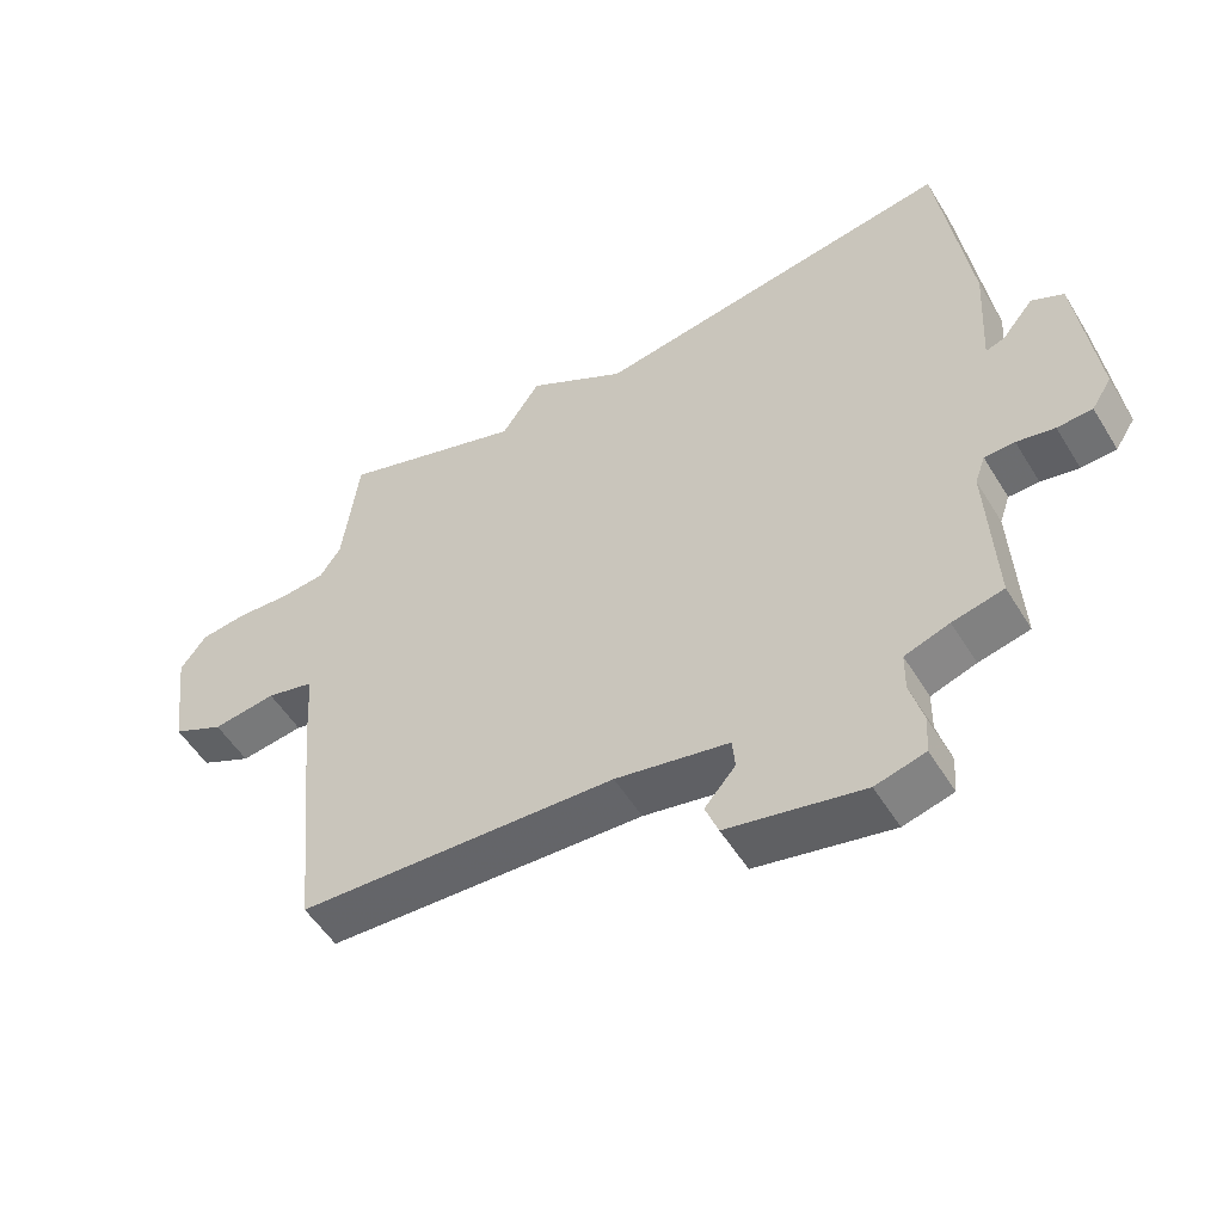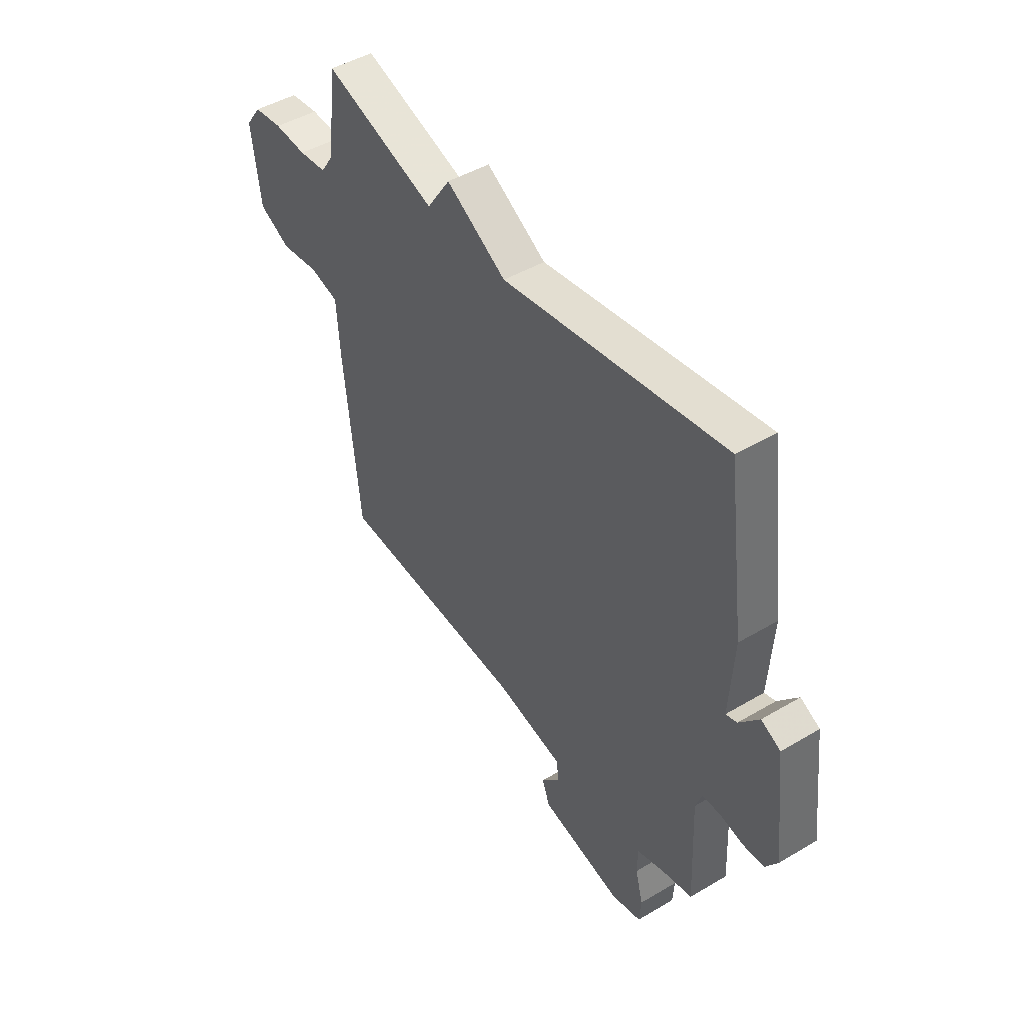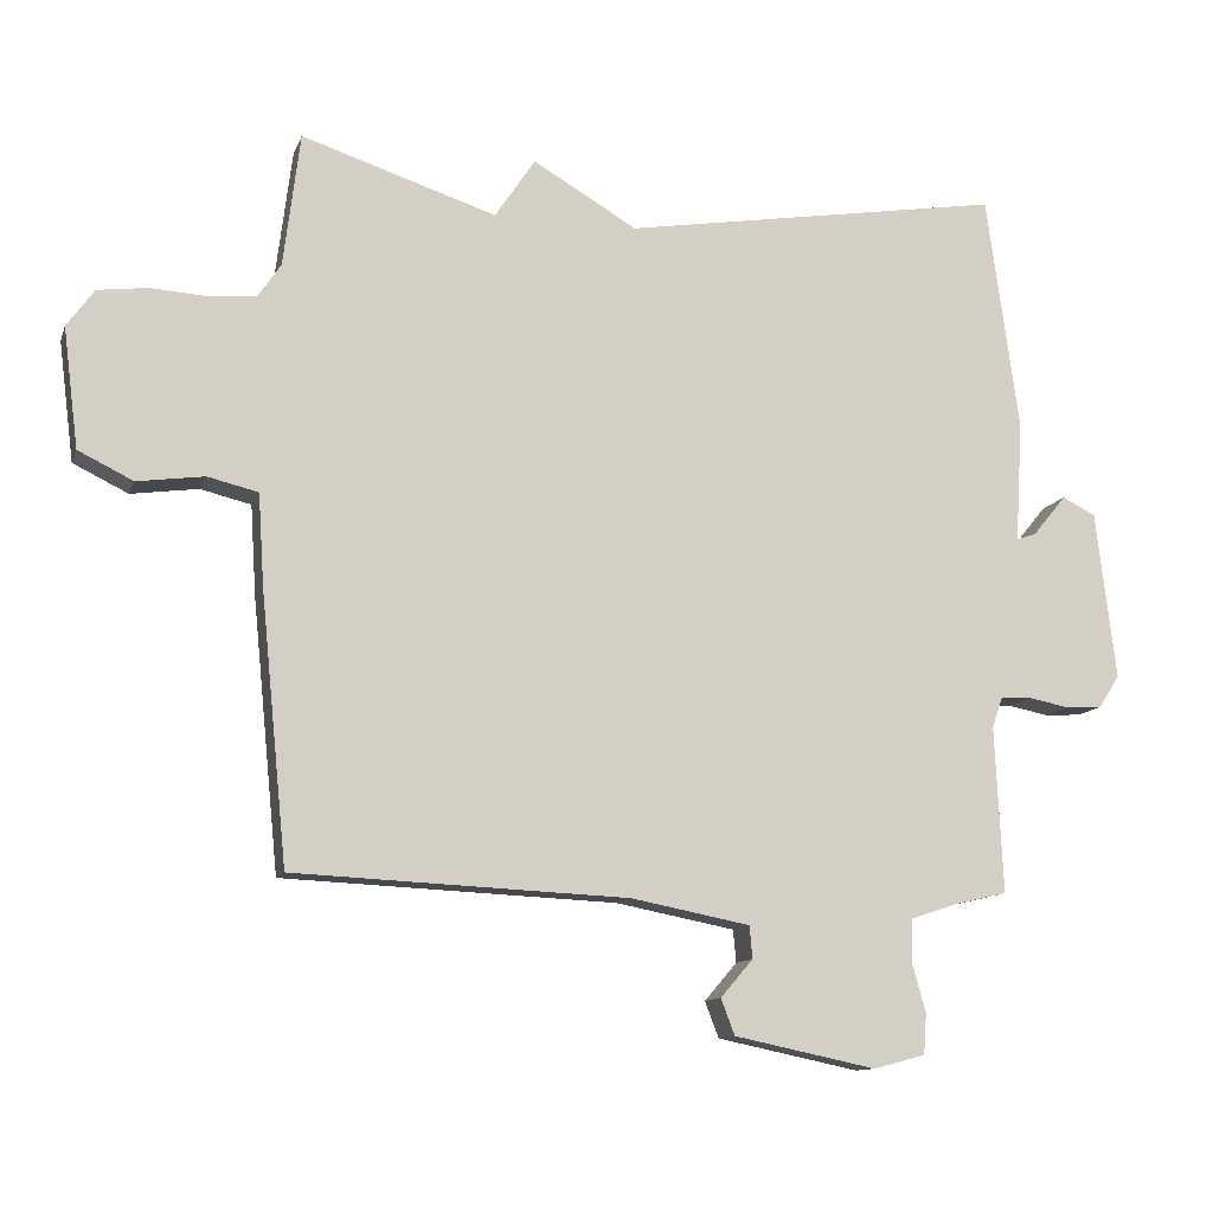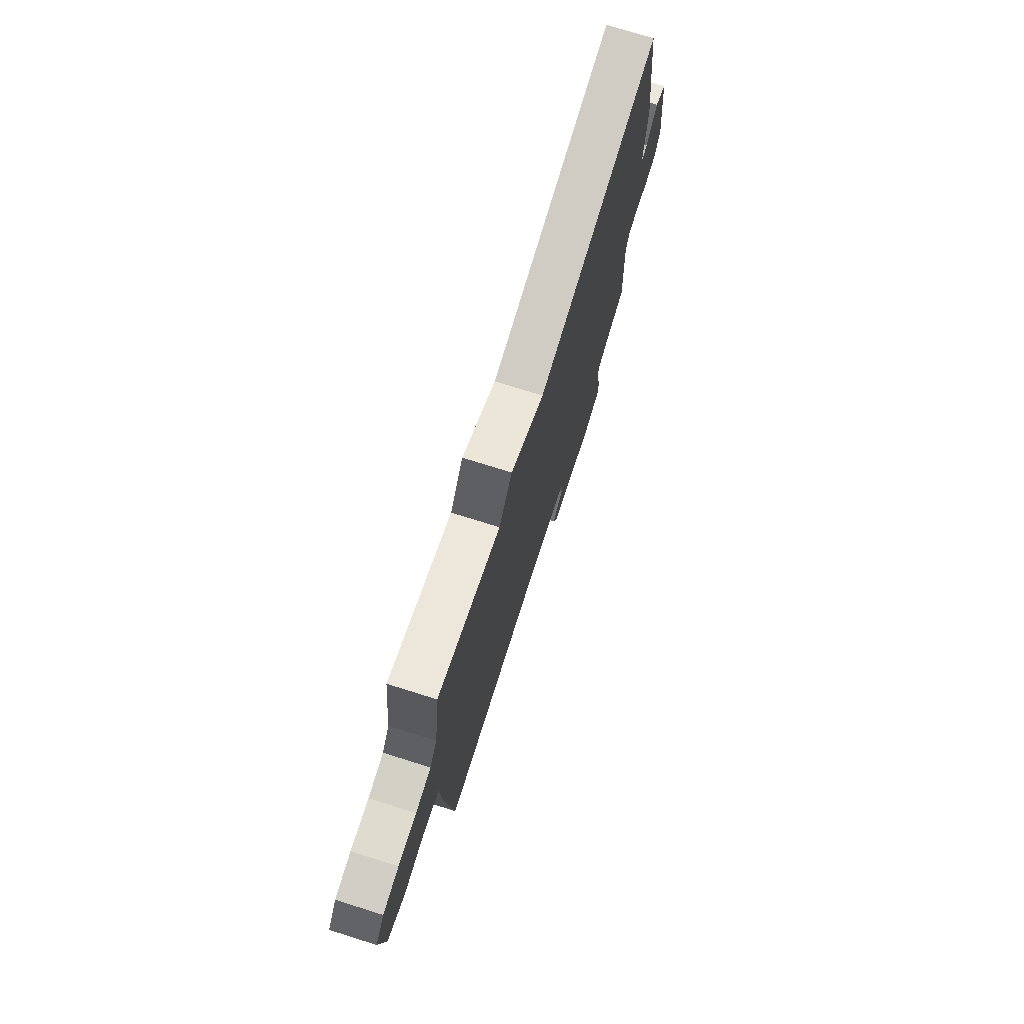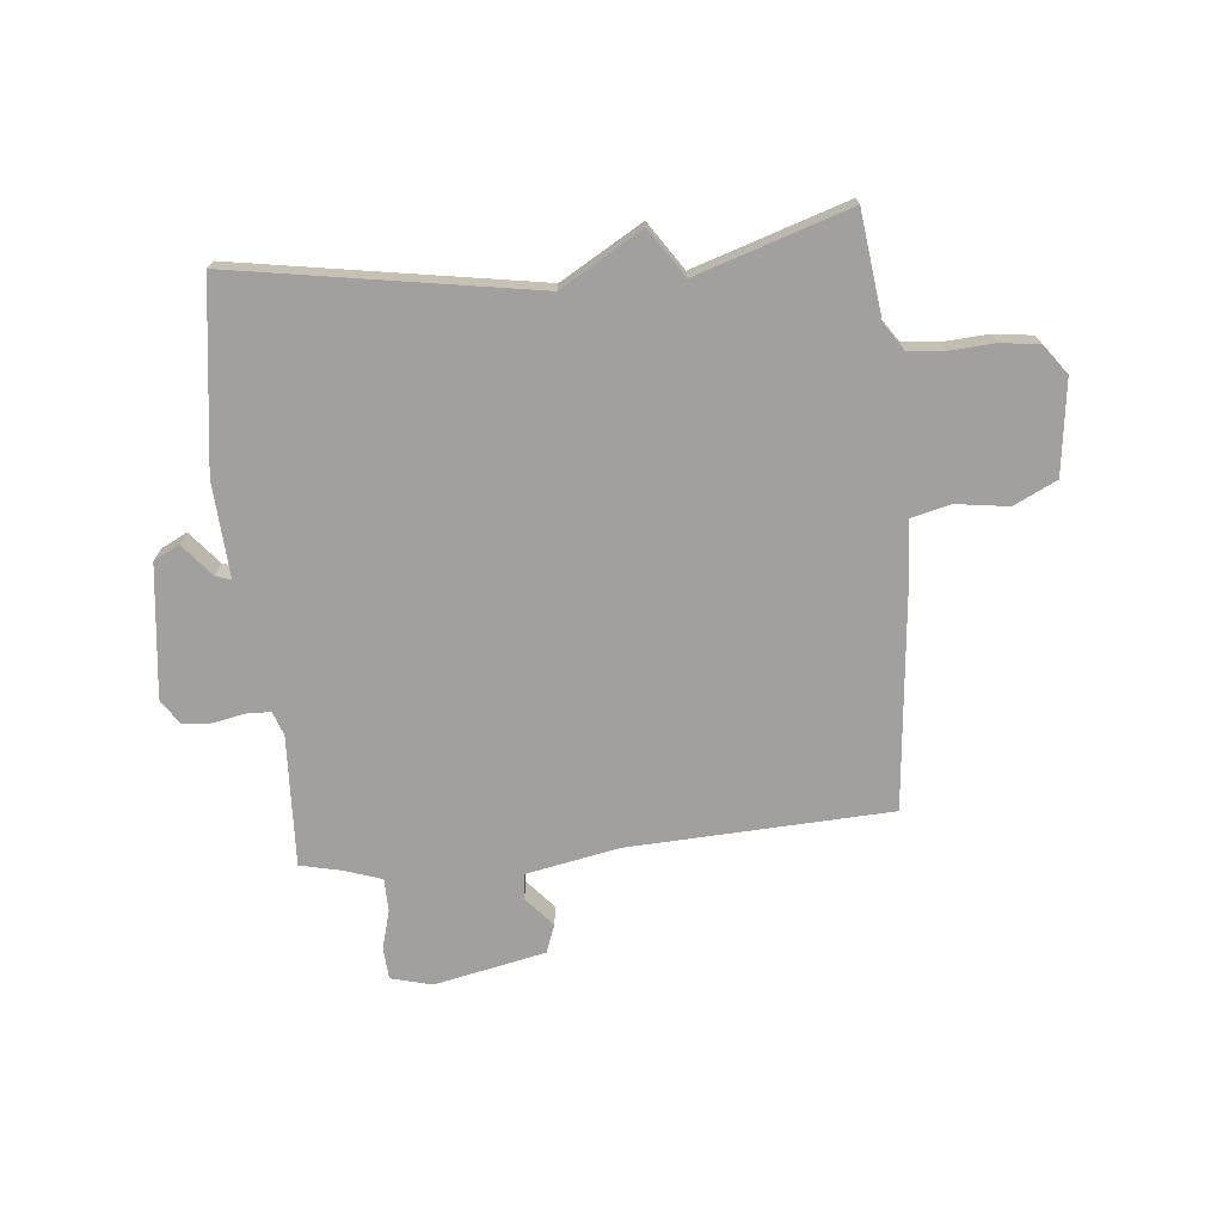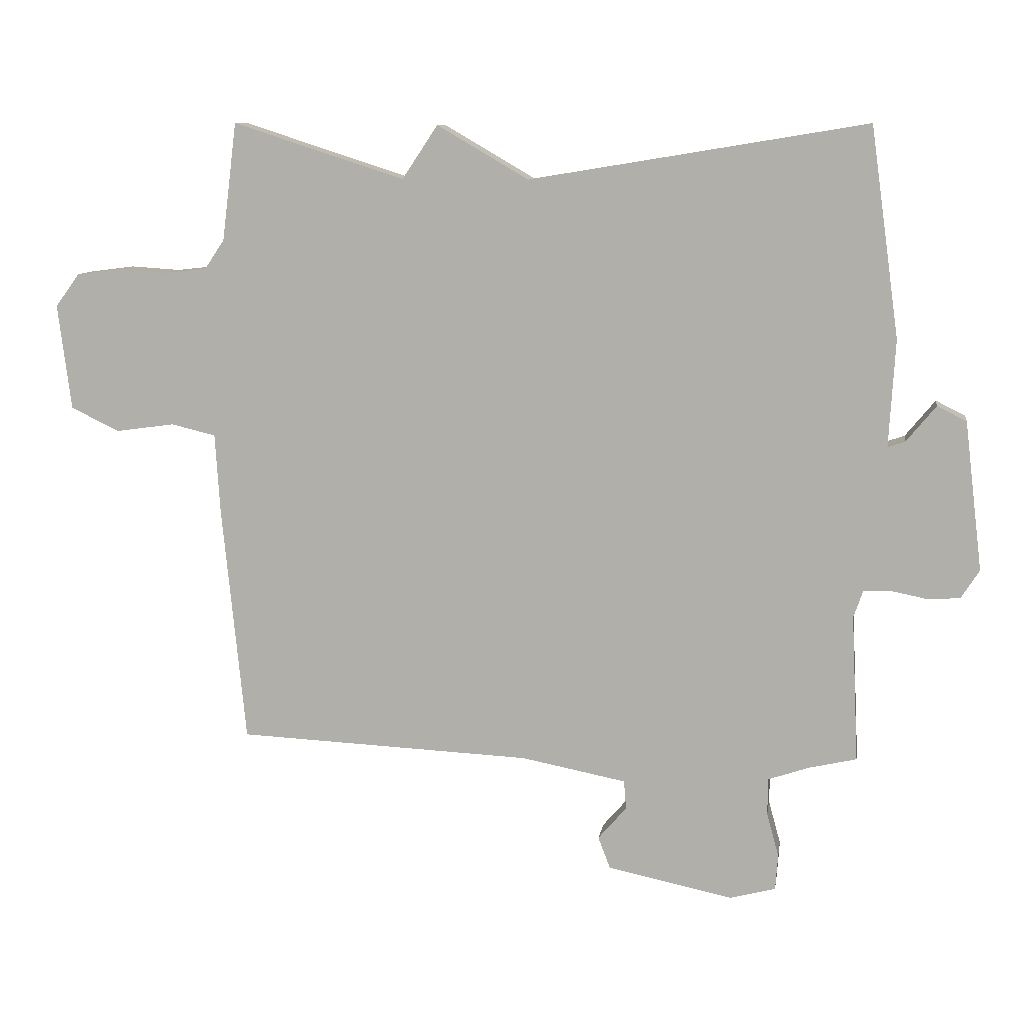
<metadata>
{"format":"obj","ext":"obj","renderer":"f3d","projection":"perspective","resolution":1024,"background":"white","views":[{"elev":-53.2,"azim":-149.1,"up":"+Z"},{"elev":46.6,"azim":-124.0,"up":"+Z"},{"elev":-11.6,"azim":164.4,"up":"+Z"},{"elev":74.3,"azim":107.4,"up":"+Z"},{"elev":-71.8,"azim":5.6,"up":"+Y"},{"elev":9.7,"azim":-171.3,"up":"+Z"}]}
</metadata>
<code>
v 0.5 0.07 0.5
v 0.523 0.07 0.315
v 0.554 0.07 0.269
v 0.62 0.07 0.262
v 0.698 0.07 0.267
v 0.767 0.07 0.258
v 0.805 0.07 0.206
v 0.784 0.07 0.04
v 0.708 0.07 0.003
v 0.615 0.07 0.016
v 0.545 0.07 -0.001
v 0.537 0.07 -0.127
v 0.5 0.07 -0.5
v 0.037 0.07 -0.521
v -0.128 0.07 -0.553
v -0.132 0.07 -0.598
v -0.087 0.07 -0.65
v -0.106 0.07 -0.7
v -0.303 0.07 -0.741
v -0.375 0.07 -0.722
v -0.379 0.07 -0.666
v -0.36 0.07 -0.597
v -0.361 0.07 -0.539
v -0.426 0.07 -0.517
v -0.5 0.07 -0.5
v -0.489 0.07 -0.269
v -0.504 0.07 -0.226
v -0.548 0.07 -0.225
v -0.603 0.07 -0.236
v -0.654 0.07 -0.233
v -0.683 0.07 -0.188
v -0.655 0.07 0.046
v -0.609 0.07 0.069
v -0.562 0.07 0.012
v -0.535 0.07 0.003
v -0.545 0.07 0.171
v -0.5 0.07 0.5
v 0.03 0.07 0.413
v 0.174 0.07 0.497
v 0.23 0.07 0.413
v 0.5 0 0.5
v 0.523 0 0.315
v 0.554 0 0.269
v 0.62 0 0.262
v 0.698 0 0.267
v 0.767 0 0.258
v 0.805 0 0.206
v 0.784 0 0.04
v 0.708 0 0.003
v 0.615 0 0.016
v 0.545 0 -0.001
v 0.537 0 -0.127
v 0.5 0 -0.5
v 0.037 0 -0.521
v -0.128 0 -0.553
v -0.132 0 -0.598
v -0.087 0 -0.65
v -0.106 0 -0.7
v -0.303 0 -0.741
v -0.375 0 -0.722
v -0.379 0 -0.666
v -0.36 0 -0.597
v -0.361 0 -0.539
v -0.426 0 -0.517
v -0.5 0 -0.5
v -0.489 0 -0.269
v -0.504 0 -0.226
v -0.548 0 -0.225
v -0.603 0 -0.236
v -0.654 0 -0.233
v -0.683 0 -0.188
v -0.655 0 0.046
v -0.609 0 0.069
v -0.562 0 0.012
v -0.535 0 0.003
v -0.545 0 0.171
v -0.5 0 0.5
v 0.03 0 0.413
v 0.174 0 0.497
v 0.23 0 0.413
f 38 39 40
f 35 36 37 38
f 35 38 40
f 32 33 34
f 31 32 34
f 30 31 34
f 29 30 34
f 28 29 34
f 27 28 34 35
f 40 1 2
f 35 40 2
f 27 35 2
f 26 27 2
f 20 21 22
f 19 20 22
f 18 19 22
f 17 18 22
f 16 17 22
f 15 16 22 23
f 14 15 23 24
f 26 2 3
f 25 26 3
f 24 25 3
f 14 24 3
f 13 14 3
f 12 13 3
f 11 12 3
f 8 9 10
f 7 8 10
f 6 7 10
f 5 6 10
f 4 5 10
f 3 4 10 11
f 80 79 78
f 78 77 76 75
f 80 78 75
f 74 73 72
f 74 72 71
f 74 71 70
f 74 70 69
f 74 69 68
f 75 74 68 67
f 42 41 80
f 42 80 75
f 42 75 67
f 42 67 66
f 62 61 60
f 62 60 59
f 62 59 58
f 62 58 57
f 62 57 56
f 63 62 56 55
f 64 63 55 54
f 43 42 66
f 43 66 65
f 43 65 64
f 43 64 54
f 43 54 53
f 43 53 52
f 43 52 51
f 50 49 48
f 50 48 47
f 50 47 46
f 50 46 45
f 50 45 44
f 51 50 44 43
f 1 41 42 2
f 2 42 43 3
f 3 43 44 4
f 4 44 45 5
f 5 45 46 6
f 6 46 47 7
f 7 47 48 8
f 8 48 49 9
f 9 49 50 10
f 10 50 51 11
f 11 51 52 12
f 12 52 53 13
f 13 53 54 14
f 14 54 55 15
f 15 55 56 16
f 16 56 57 17
f 17 57 58 18
f 18 58 59 19
f 19 59 60 20
f 20 60 61 21
f 21 61 62 22
f 22 62 63 23
f 23 63 64 24
f 24 64 65 25
f 25 65 66 26
f 26 66 67 27
f 27 67 68 28
f 28 68 69 29
f 29 69 70 30
f 30 70 71 31
f 31 71 72 32
f 32 72 73 33
f 33 73 74 34
f 34 74 75 35
f 35 75 76 36
f 36 76 77 37
f 37 77 78 38
f 38 78 79 39
f 39 79 80 40
f 40 80 41 1

</code>
